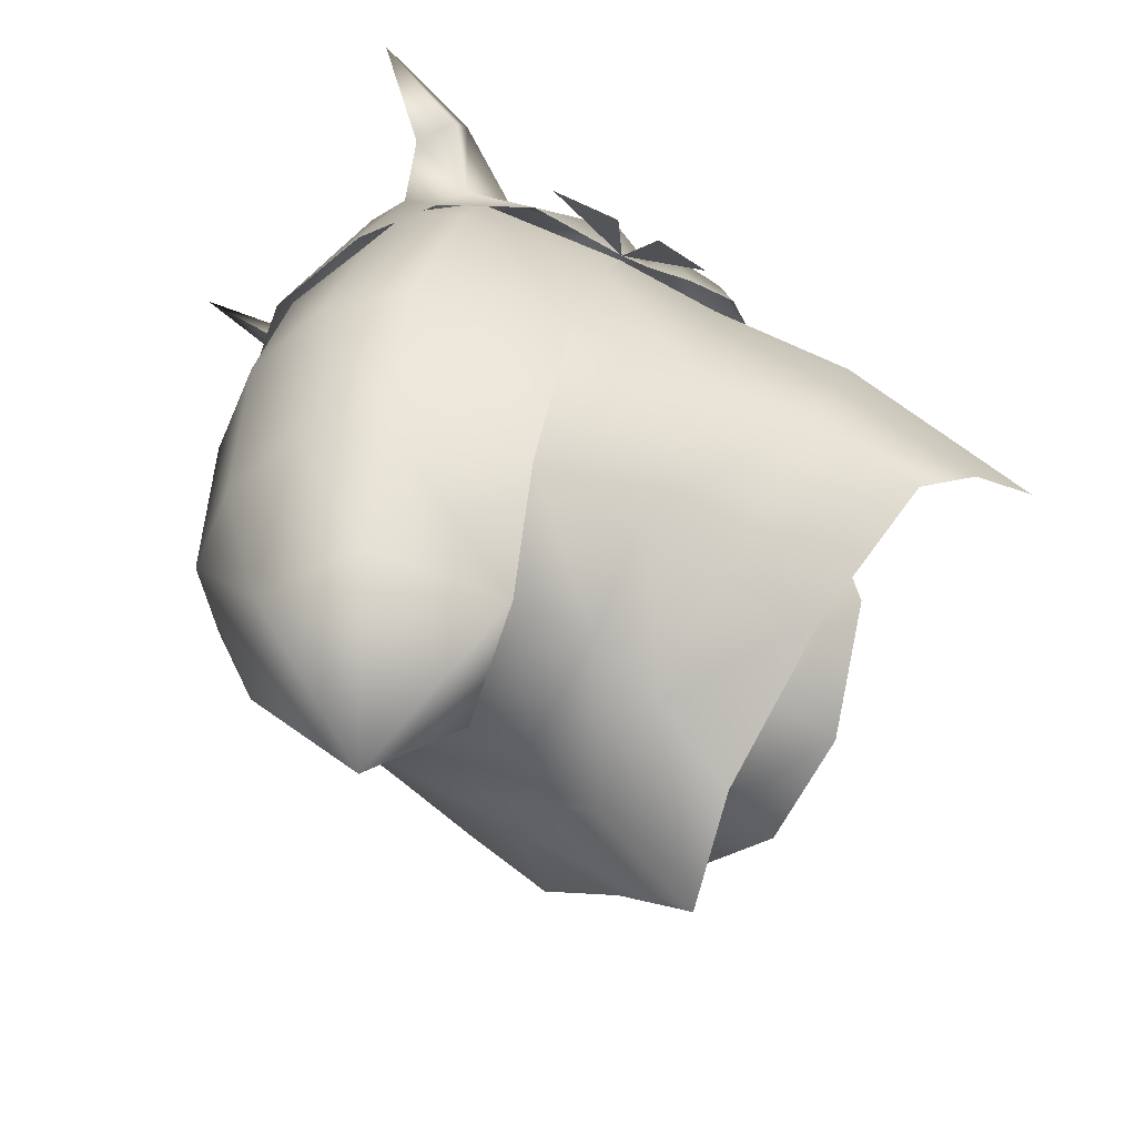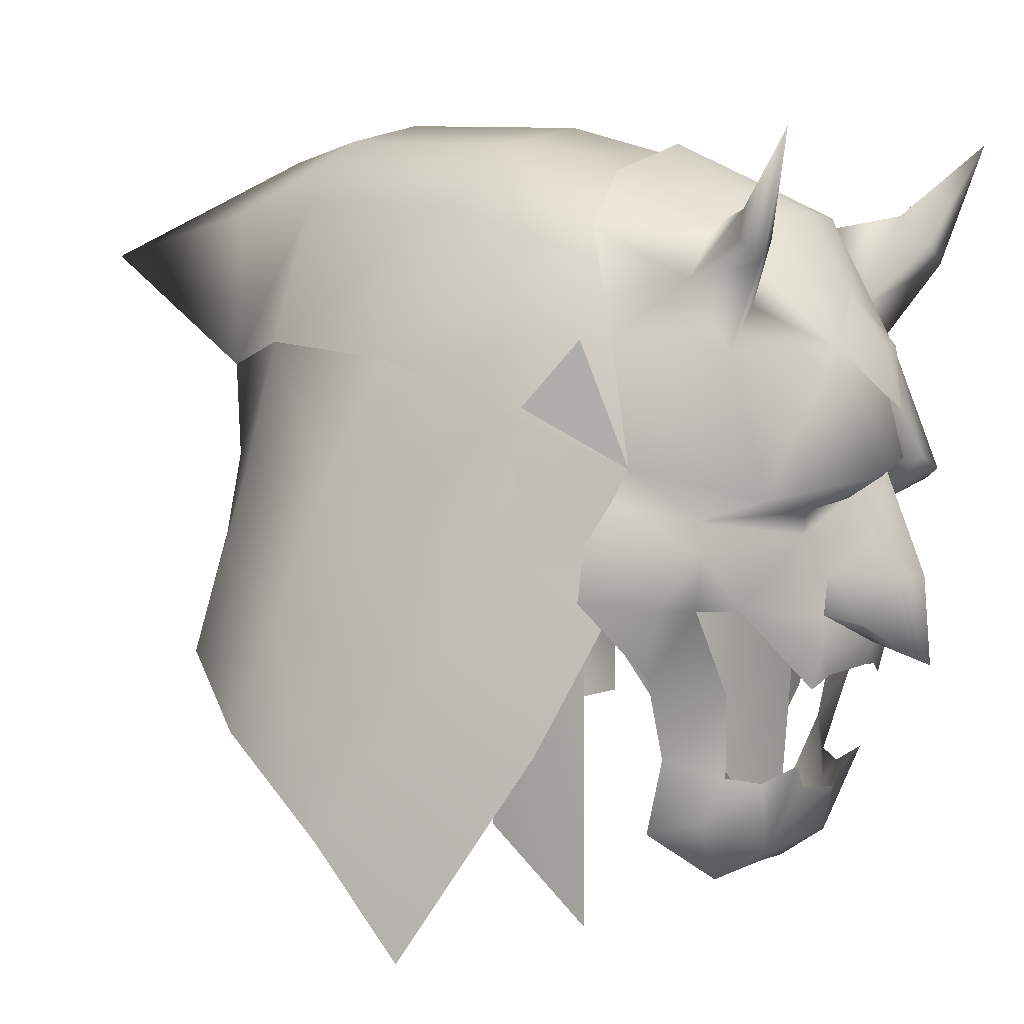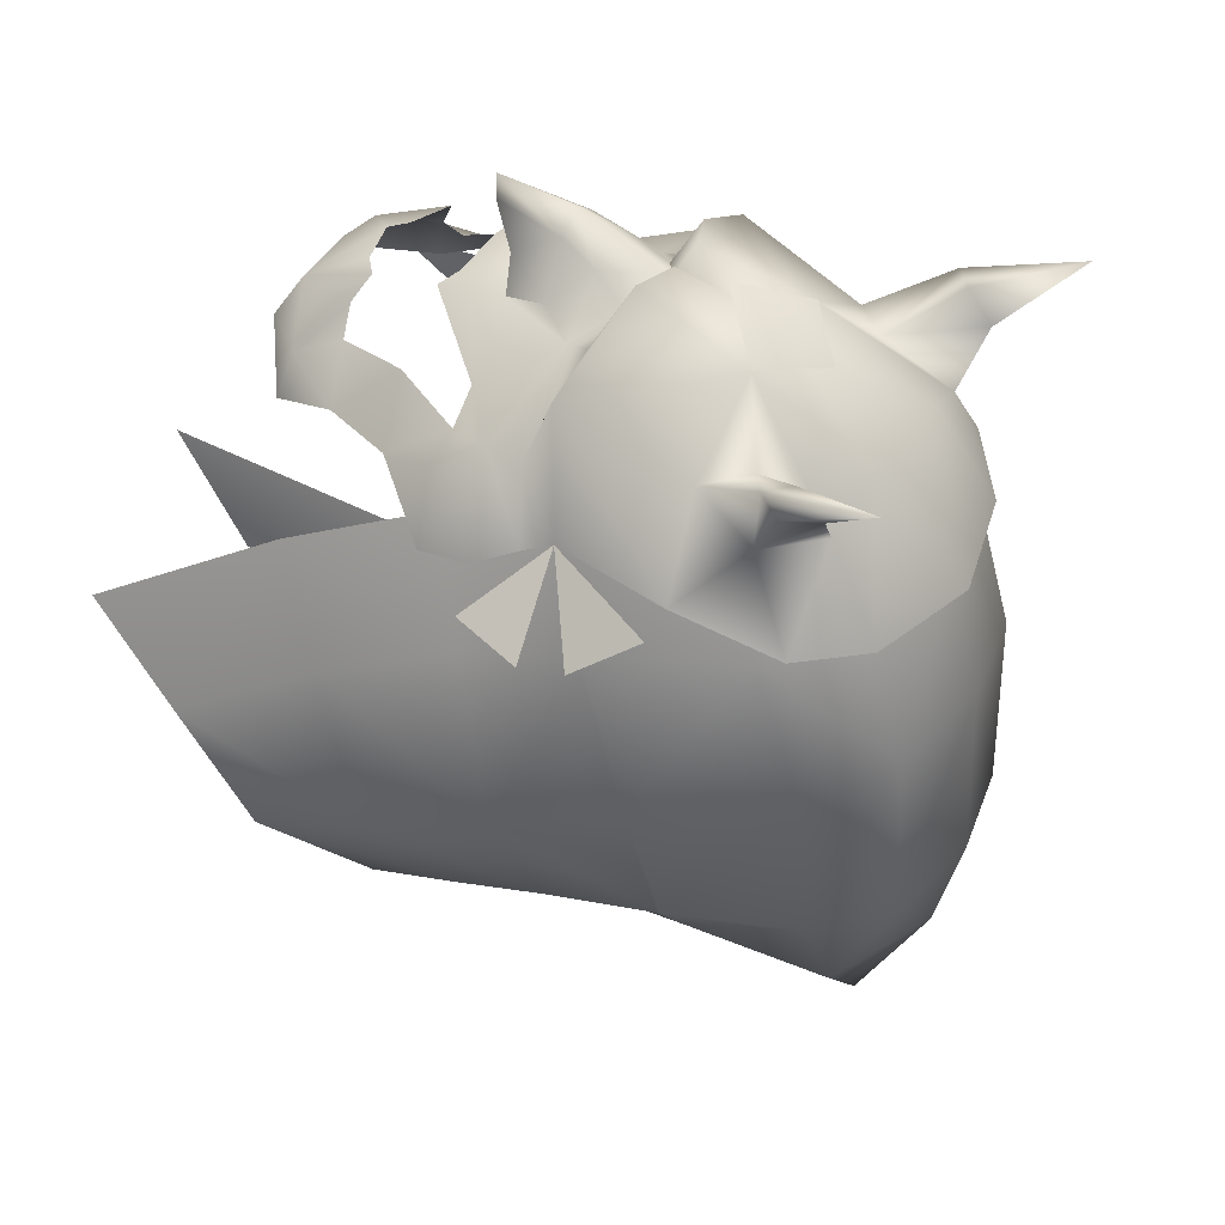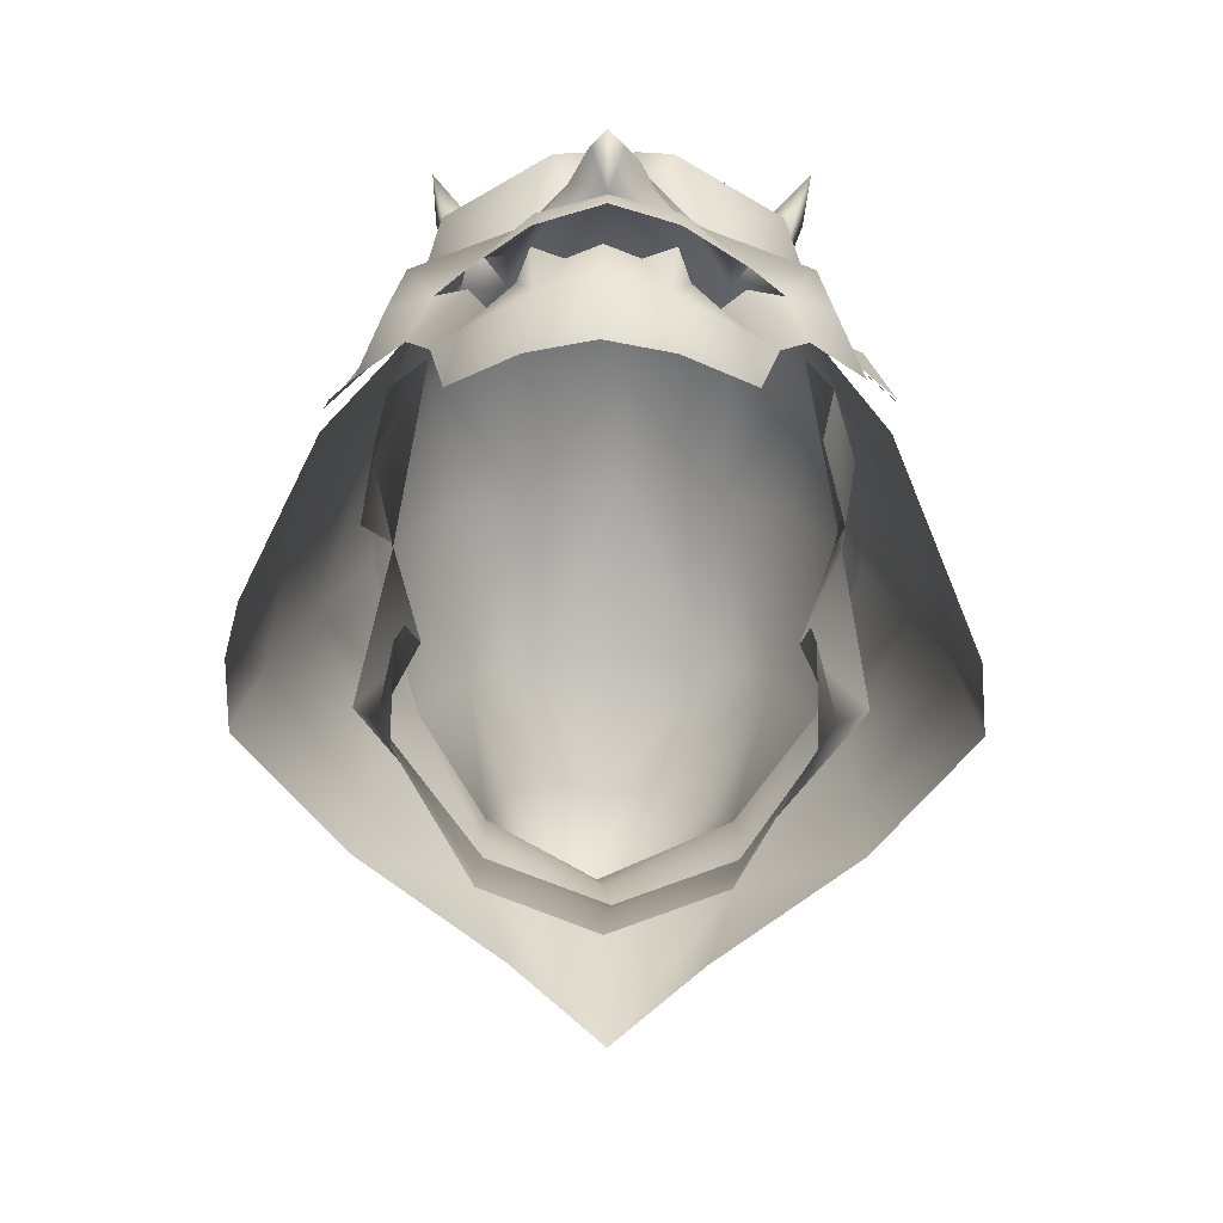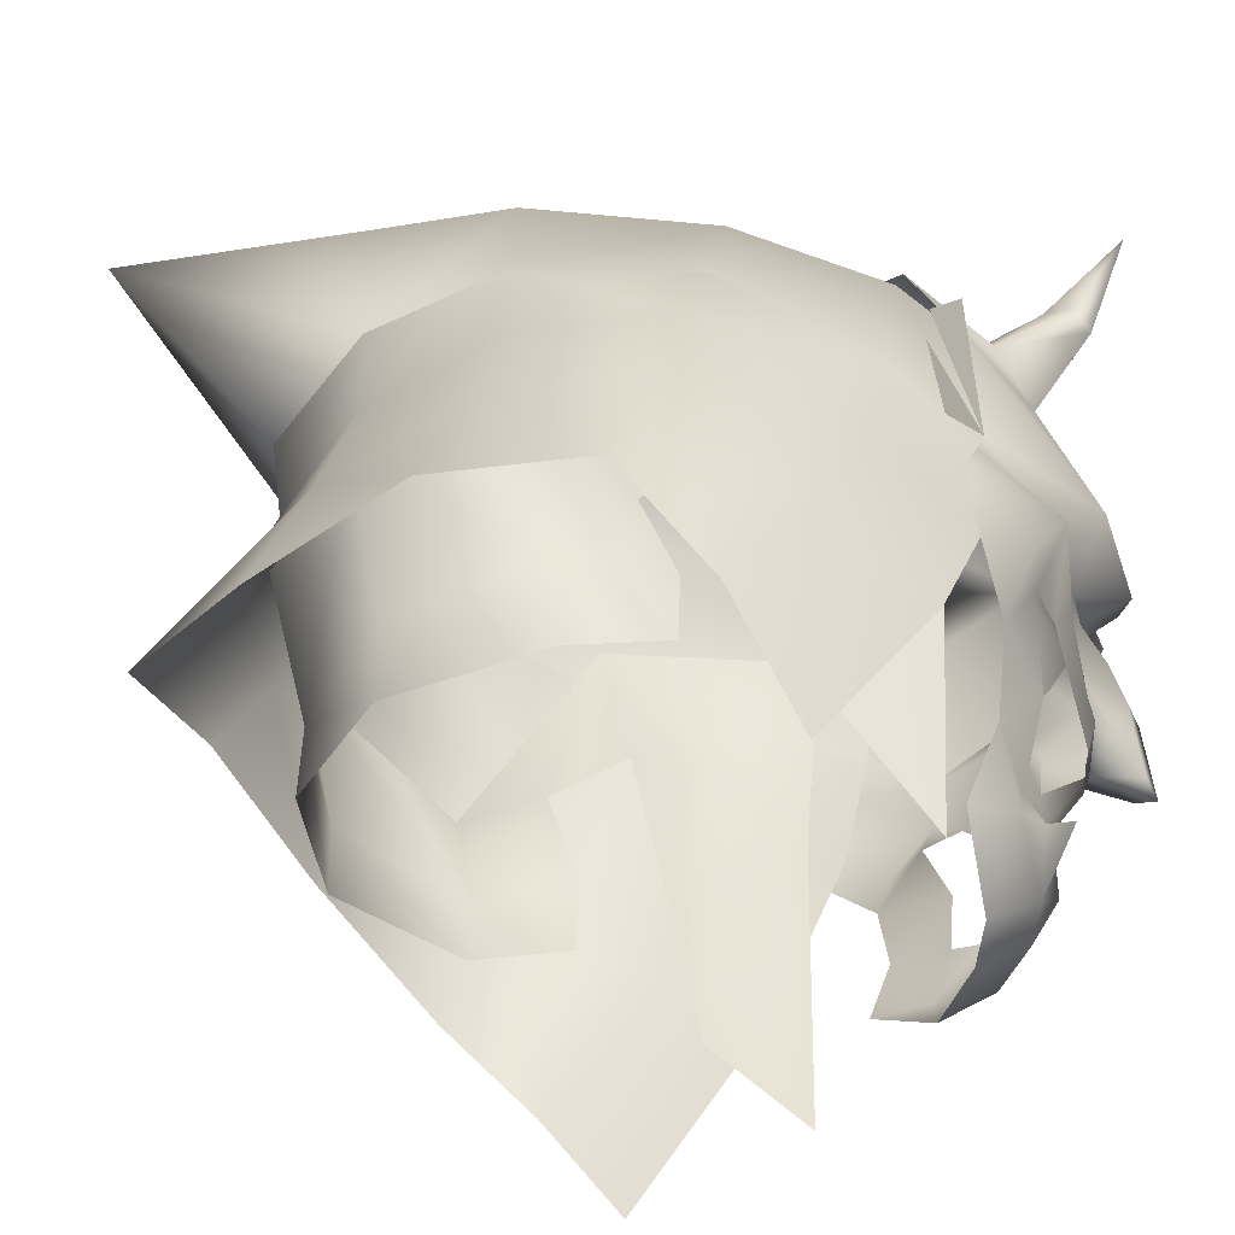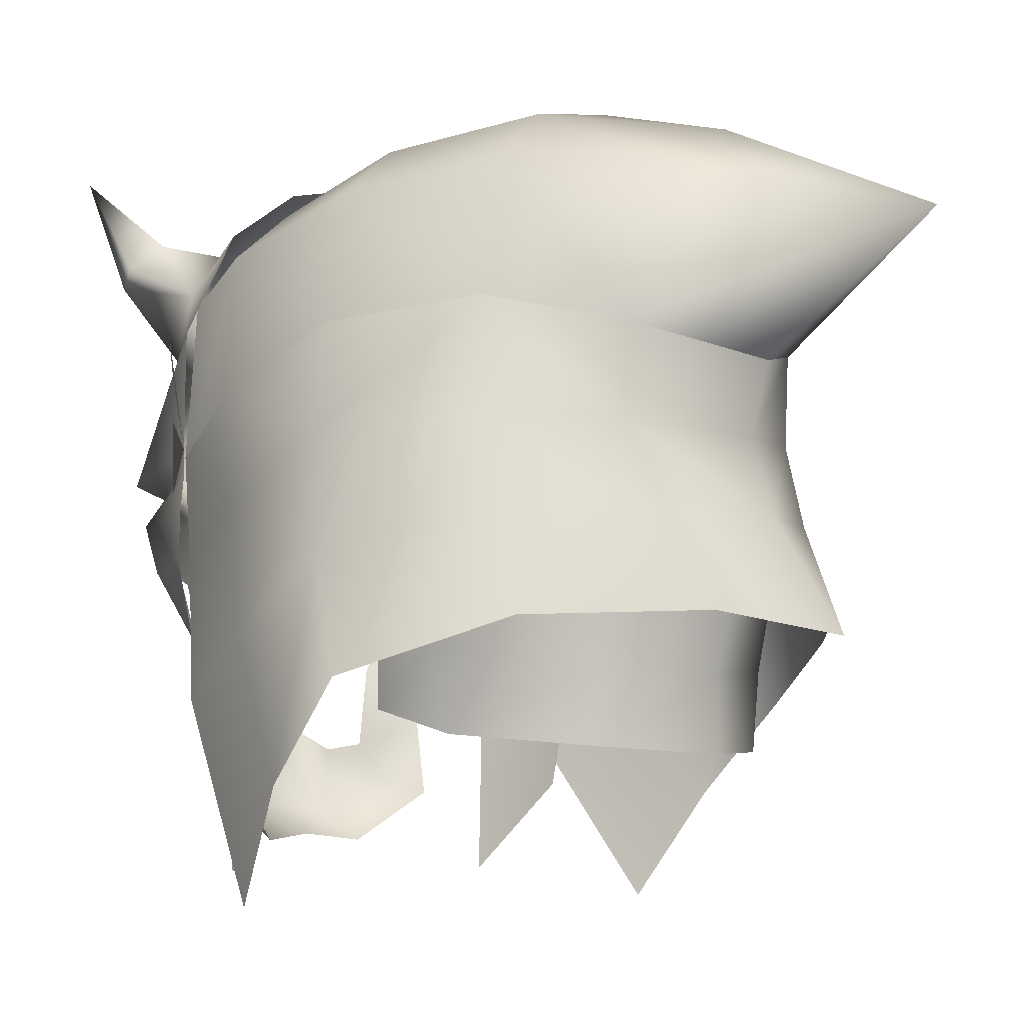
<metadata>
{"format":"obj","ext":"obj","renderer":"f3d","projection":"perspective","resolution":1024,"background":"white","views":[{"elev":-46.1,"azim":-123.0,"up":"+Z"},{"elev":5.0,"azim":-56.3,"up":"+Y"},{"elev":41.4,"azim":120.9,"up":"+Z"},{"elev":9.4,"azim":1.7,"up":"+Z"},{"elev":-44.4,"azim":-102.3,"up":"+Y"},{"elev":-6.7,"azim":130.1,"up":"+Y"}]}
</metadata>
<code>
g mesh00
v 0 53.36 -11.64
v 0 47.75 -10.26
v -4.284 53.3 -10.02
v -6.524 45.79 -4.579
v -4.27 48.03 -8.902
v -3.945 45.37 -8.88
v 6.161 51.96 -2.466
v 7.912 59.86 -0.5044
v 7.412 55.15 0.3465
v 7.239 48.48 -4.379
v 6.393 49.12 -1.411
v 4.284 53.3 -10.02
v 6.479 46.65 -1.499
v 6.524 45.79 -4.579
v 4.27 48.03 -8.902
v 3.945 45.37 -8.88
v 7.172 44.46 2.388
v 7.412 55.15 0.3465
v 8.115 56.09 3.062
v 6.336 41.37 5.259
v 7.209 52.63 5.748
v 6.53 59.47 6.237
v -6.393 49.12 -1.411
v -6.161 51.96 -2.466
v -7.239 48.48 -4.379
v -6.479 46.65 -1.499
v -7.912 59.86 -0.5044
v -8.115 56.09 3.062
v -6.53 59.47 6.237
v -7.209 52.63 5.748
v 8.509 52.54 -4.765
v 0 45.19 -10.32
v -6.336 41.37 5.259
v -7.172 44.46 2.388
v -7.412 55.15 0.3465
v -8.509 52.54 -4.765
f 1 2 3
f 4 5 6
f 7 8 9
f 10 7 11
f 2 1 12
f 11 13 10
f 10 13 14
f 10 14 15
f 15 14 16
f 17 18 19
f 19 18 8
f 20 17 21
f 21 17 19
f 21 19 22
f 22 19 8
f 23 24 25
f 5 4 25
f 25 4 26
f 25 26 23
f 27 28 29
f 29 28 30
f 8 7 31
f 31 7 10
f 31 10 12
f 12 10 15
f 12 15 2
f 2 15 16
f 2 16 32
f 33 30 34
f 34 30 28
f 34 28 35
f 35 28 27
f 35 27 24
f 24 27 36
f 24 36 25
f 25 36 3
f 25 3 5
f 5 3 2
f 5 2 6
f 6 2 32
v 0 61.13 11.14
v -2.044 59.47 11.71
v 0 59.45 12.37
v 0 57.52 12.9
v 2.044 59.47 11.71
f 37 38 39
f 38 40 39
f 39 40 41
f 39 41 37
v -8.195 51.81 6.147
v -7.148 51.61 8.34
v -8.024 53.55 6.266
v 5.153 59.45 9.638
v 6.283 62.08 11.27
v 3.91 60.75 9.741
v -2.801 54.46 11.06
v -1.997 55.59 13.24
v -5.616 54.99 11.17
v 2.254 42.42 7.619
v 1.973 43.53 9.328
v -0.000358 42.65 8.017
v -3.474 66.19 -5.778
v 0 66.61 0.818
v 0 66.87 -5.749
v 7.05 59.53 -6.364
v 5.65 64.15 -5.92
v 6.468 63.92 0.1637
v -2.25 62.42 -17.36
v -0.6399 57.83 -11.95
v -4.588 58.67 -10.03
v 0 49.58 13.98
v 0 50.18 12
v 0.558 49.91 13.48
v 6.616 53.35 9.547
v 8.023 53.55 6.266
v 7.356 54.87 6.832
v 5.397 63.67 10.2
v 4.004 63.26 8.515
v -5.581 61.59 8.461
v -5.397 63.67 10.2
v -4.004 63.26 8.515
v 1.28 50.85 12.32
v 2.126 51.19 11.36
v 3.708 65.91 0.6596
v 1.997 55.59 13.24
v 1.38 54.8 11.77
v 2.801 54.46 11.06
v -7.015 55.85 7.23
v -8.545 59.79 6.433
v -9.584 57.76 5.027
v 9.584 57.76 5.027
v 8.545 59.79 6.433
v 7.015 55.85 7.23
v -9.787 56.23 4.765
v -9.291 53.83 5.283
v -7.015 55.85 7.23
v -3.708 65.91 0.6596
v -6.468 63.92 0.1637
v -6.603 62.35 5.191
v 5.581 61.59 8.461
v 6.52 62.77 10.71
v -6.269 49.37 7.477
v -5.154 59.45 9.638
v -6.283 62.08 11.27
v -5.507 62.77 11.24
v -3.91 60.75 9.741
v -2.044 59.47 11.62
v -6.52 62.77 10.71
v -6.936 65.98 12.49
v 5.507 62.77 11.24
v 6.936 65.98 12.49
v 7.36 59.81 6.799
v 6.389 63.2 5.541
v -6.617 53.35 9.547
v -5.586 51.47 8.788
v -4.463 51.45 9.679
v -2.126 51.19 11.36
v -1.28 50.85 12.32
v -0.5587 49.91 13.48
v -1.38 54.8 11.77
v 6.199 54.29 9.063
v 7.015 55.85 7.23
v 5.615 54.99 11.17
v -2.78 53.72 10.95
v -6.2 54.29 9.063
v -7.356 54.87 6.832
v -7.015 55.85 7.23
v 0 55.67 12.4
v 1.101 53.68 12.57
v 1.38 54.8 11.77
v 2.78 53.72 10.95
v -0.000358 43.66 9.686
v 0 45.41 10.63
v -1.974 43.53 9.328
v -1.135 45.51 10.19
v 0.6897 56.11 13.31
v 0 55.67 12.4
v 0 59.45 12.04
v -0.6897 56.11 13.31
v -2.126 51.19 11.36
v -2.31 50.1 11.41
v 0 50.18 12
v -1.555 49.24 11.3
v 0 49.44 11.74
v 6.268 49.37 7.477
v 8.195 51.81 6.147
v 7.148 51.61 8.34
v 1.554 49.24 11.3
v 2.31 50.1 11.41
v 2.126 51.19 11.36
v 4.172 44.61 8.151
v 4.651 44.16 6.501
v 5.261 46.72 7.419
v 5.704 61.08 8.02
v 6.603 62.35 5.191
v 3.932 63.05 8.047
v 3.888 64.33 5.444
v 0 64.06 7.969
v 7.015 55.85 7.23
v 9.291 53.83 5.283
v 9.787 56.23 4.765
v 2.044 59.47 11.62
v 1.97 63.53 9.424
v 4.055 64.97 4.968
v 0 65.97 4.813
v -5.65 64.15 -5.92
v -3.888 64.33 5.444
v 0 65.37 5.393
v -6.576 55.63 7.615
v -7.991 57.22 4.2
v -8.757 53.44 3.208
v -10.06 55.24 -2.023
v 7.043 51.74 6.798
v 8.685 47.06 4.894
v 8.757 53.44 3.208
v 10 49 1.303
v 10.06 55.24 -2.023
v 4.16 58.67 -10.03
v 3.058 63.82 -10.89
v 4.053 52.75 -10.96
v 8.209 52.54 -7.71
v 8.282 49.24 -8.835
v 11.73 47.39 -4.515
v 6.576 55.63 7.615
v 7.991 57.22 4.2
v 8.489 59.09 -0.9378
v -11.25 44.15 -1.581
v -10.18 40.37 0.7502
v -8.685 47.06 4.894
v 4.462 51.45 9.679
v 5.586 51.47 8.788
v -0.8726 52.41 13.12
v -1.893 52.45 11.37
v 1.892 52.45 11.37
v 2.324 48.86 11.07
v 7.05 59.53 -6.364
v 8.489 59.09 -0.9378
v 7.991 57.22 4.2
v 6.576 55.63 7.615
v 3.474 66.19 -5.778
v -0.5999 65.7 -10.37
v -4.121 63.82 -10.13
v -4.053 52.75 -10.96
v -8.209 52.54 -7.71
v -7.886 55.69 -6.824
v -11.16 51.15 -3.159
v -10 49 1.303
v -5.262 46.72 7.419
v -4.651 44.16 6.501
v -4.173 44.61 8.151
v -2.255 42.42 7.619
v 1.134 45.51 10.19
v -4.29 48.76 9.135
v -3.353 45.96 8.6
v -2.592 45.76 9.47
v -2.203 46.37 10.52
v 4.29 48.76 9.135
v 3.353 45.96 8.6
v 2.592 45.76 9.47
v 2.203 46.37 10.52
v 5.397 63.67 10.2
v -7.36 59.81 6.799
v -1.38 54.8 11.77
v -1.102 53.68 12.57
v 0 52.38 13.75
v 0.8722 52.41 13.12
v -5.397 63.67 10.2
v -1.97 63.53 9.424
v 0 63.62 9.772
v -2.324 48.86 11.07
v 3.22 49.49 -12.55
v 0 48.76 -15.1
v 0 52.62 -12.53
v -4.52 55.58 -9.938
v -7.05 59.53 -6.364
v -8.489 59.09 -0.9378
v -3.22 49.49 -12.55
v -8.282 49.24 -8.835
v -11.73 47.39 -4.515
v -7.043 51.74 6.798
v -7.05 59.53 -6.364
v -8.489 59.09 -0.9378
v -7.991 57.22 4.2
v -6.576 55.63 7.615
v -4.588 58.67 -10.03
v -0.2677 55.31 -11.53
v 4.52 55.58 -9.938
v 7.886 55.69 -6.824
v 11.16 51.15 -3.159
v 11.25 44.15 -1.581
v -5.704 61.08 8.02
v -3.932 63.05 8.047
v -4.056 64.97 4.968
v -6.39 63.2 5.541
v -0.6399 57.83 -11.95
v 4.16 58.67 -10.03
v 10.18 40.37 0.7502
f 42 43 44
f 45 46 47
f 48 49 50
f 51 52 53
f 54 55 56
f 57 58 59
f 60 61 62
f 63 64 65
f 66 67 68
f 47 69 70
f 71 72 73
f 74 64 75
f 58 76 59
f 77 78 79
f 80 81 82
f 83 84 85
f 86 87 88
f 89 90 91
f 92 93 46
f 43 42 94
f 71 95 96
f 97 96 98
f 98 96 95
f 98 95 99
f 100 101 72
f 102 103 69
f 46 45 92
f 92 45 104
f 92 104 105
f 106 107 108
f 109 64 110
f 110 64 111
f 49 48 112
f 66 68 113
f 113 68 114
f 113 114 115
f 108 116 106
f 106 116 117
f 106 117 118
f 118 117 119
f 120 121 122
f 122 121 123
f 122 123 79
f 124 125 126
f 126 125 127
f 78 128 129
f 129 128 130
f 129 130 131
f 131 130 99
f 132 133 134
f 134 133 135
f 134 135 136
f 137 138 139
f 139 138 67
f 136 140 134
f 134 140 141
f 134 141 142
f 52 51 143
f 143 51 144
f 143 144 145
f 146 147 148
f 148 147 149
f 148 149 150
f 151 152 153
f 154 70 155
f 155 70 156
f 155 156 157
f 55 54 89
f 89 54 158
f 89 158 90
f 91 159 89
f 89 159 160
f 89 160 55
f 161 162 163
f 163 162 164
f 165 166 167
f 167 166 168
f 167 168 169
f 58 57 170
f 61 60 170
f 170 60 171
f 170 171 58
f 172 173 174
f 174 173 175
f 146 176 147
f 147 176 177
f 147 177 178
f 179 180 181
f 154 77 115
f 115 77 79
f 115 79 113
f 113 79 123
f 113 123 66
f 66 123 182
f 66 182 183
f 64 63 111
f 111 63 184
f 111 184 110
f 110 184 185
f 110 185 109
f 121 186 123
f 123 186 142
f 123 142 182
f 182 142 141
f 182 141 187
f 187 141 140
f 188 189 169
f 169 189 190
f 169 190 167
f 167 190 191
f 167 191 165
f 114 104 115
f 115 104 45
f 115 45 154
f 154 45 47
f 154 47 70
f 160 76 55
f 55 76 192
f 55 192 56
f 56 192 193
f 56 193 54
f 54 193 194
f 54 194 158
f 195 196 197
f 197 196 198
f 197 198 164
f 164 198 199
f 164 199 163
f 200 201 202
f 202 201 203
f 202 203 126
f 126 203 53
f 126 53 124
f 124 53 52
f 124 52 125
f 125 52 204
f 118 44 106
f 106 44 43
f 106 43 107
f 107 43 94
f 107 94 205
f 205 94 200
f 205 200 206
f 206 200 202
f 206 202 207
f 207 202 126
f 207 126 208
f 208 126 127
f 67 66 139
f 139 66 183
f 139 183 137
f 137 183 209
f 137 209 145
f 145 209 210
f 145 210 143
f 143 210 211
f 143 211 52
f 52 211 212
f 52 212 204
f 69 47 102
f 102 47 46
f 102 46 103
f 103 46 93
f 103 93 213
f 213 93 92
f 213 92 70
f 70 92 105
f 70 105 156
f 214 119 50
f 50 119 117
f 50 117 48
f 48 117 116
f 48 116 215
f 215 116 216
f 215 216 120
f 120 216 217
f 120 217 121
f 121 217 218
f 121 218 186
f 186 218 74
f 186 74 75
f 72 71 100
f 100 71 96
f 100 96 101
f 101 96 97
f 101 97 219
f 219 97 98
f 219 98 73
f 73 98 99
f 73 99 220
f 220 99 130
f 220 130 221
f 64 74 65
f 65 74 218
f 65 218 63
f 63 218 217
f 63 217 184
f 184 217 216
f 184 216 185
f 185 216 116
f 185 116 132
f 132 116 108
f 132 108 133
f 133 108 222
f 133 222 135
f 174 223 172
f 172 223 224
f 172 224 225
f 225 224 195
f 225 195 226
f 226 195 197
f 226 197 227
f 227 197 164
f 227 164 228
f 228 164 162
f 224 229 195
f 195 229 230
f 195 230 196
f 196 230 231
f 196 231 198
f 198 231 179
f 198 179 199
f 199 179 181
f 199 181 163
f 163 181 232
f 163 232 161
f 76 58 192
f 192 58 171
f 192 171 193
f 193 171 60
f 193 60 194
f 194 60 62
f 194 62 158
f 158 62 233
f 158 233 90
f 90 233 234
f 90 234 91
f 91 234 235
f 91 235 236
f 227 237 226
f 226 237 238
f 226 238 225
f 225 238 239
f 225 239 172
f 172 239 240
f 172 240 173
f 173 240 241
f 173 241 175
f 175 241 242
f 236 243 91
f 91 243 244
f 91 244 159
f 159 244 150
f 159 150 160
f 160 150 149
f 160 149 76
f 76 149 147
f 76 147 59
f 59 147 178
f 59 178 57
f 78 77 128
f 128 77 154
f 128 154 130
f 130 154 155
f 130 155 221
f 221 155 157
f 221 157 220
f 220 157 245
f 220 245 73
f 73 245 246
f 73 246 71
f 71 246 214
f 71 214 95
f 95 214 50
f 95 50 99
f 99 50 49
f 99 49 131
f 131 49 112
f 131 112 129
f 237 247 238
f 238 247 248
f 238 248 239
f 239 248 188
f 239 188 240
f 240 188 169
f 240 169 241
f 241 169 168
f 241 168 242
f 242 168 166
f 242 166 249

</code>
